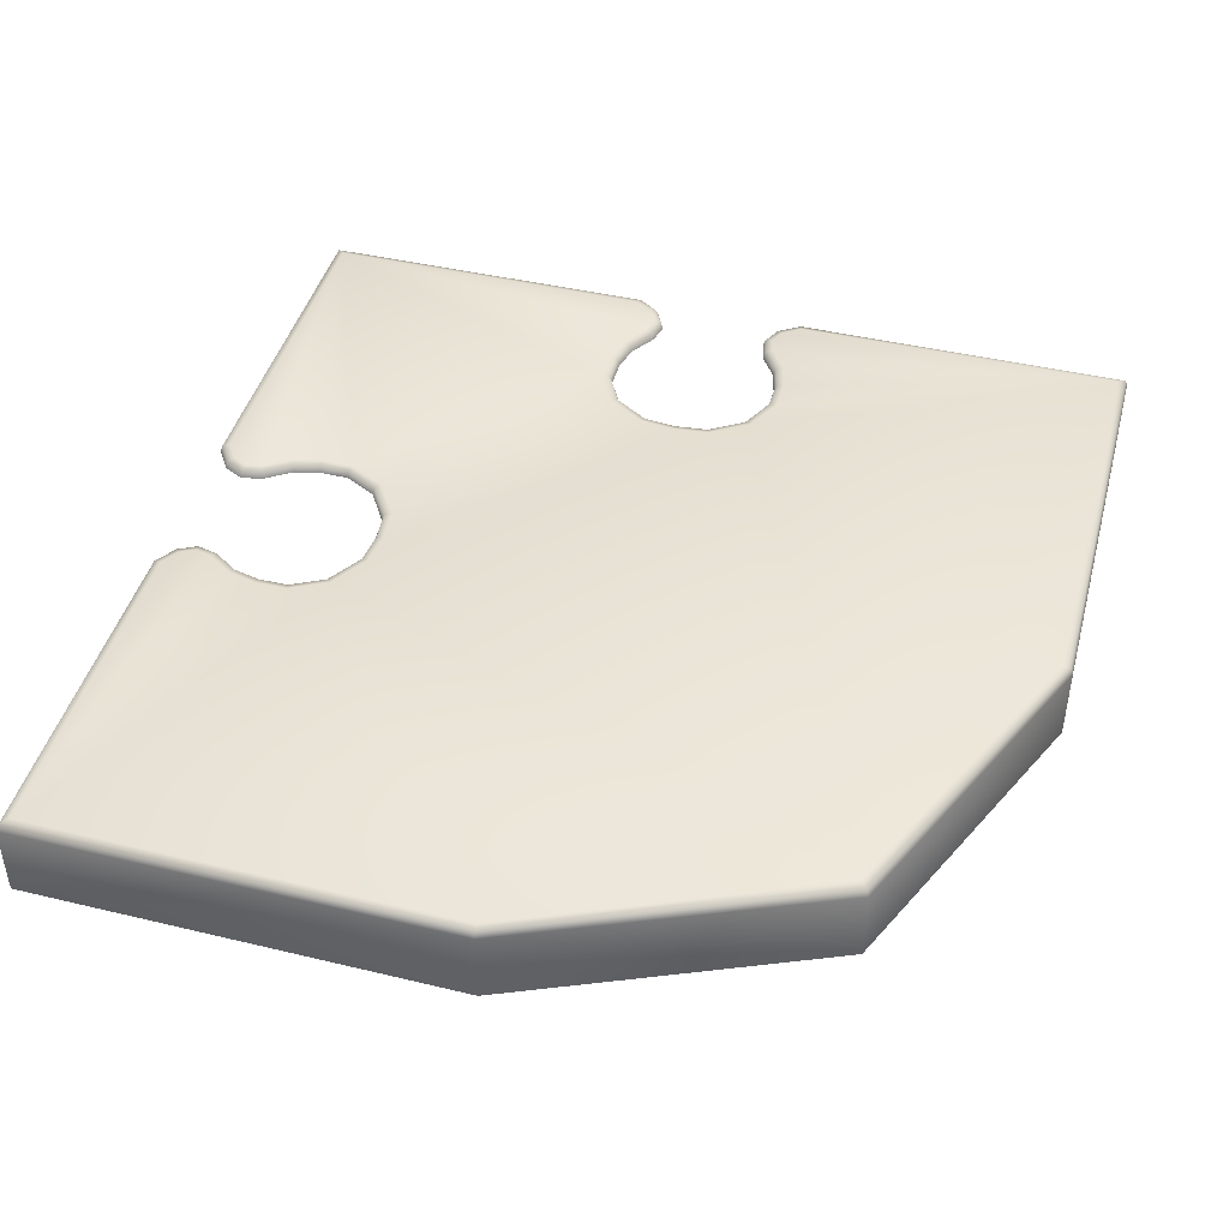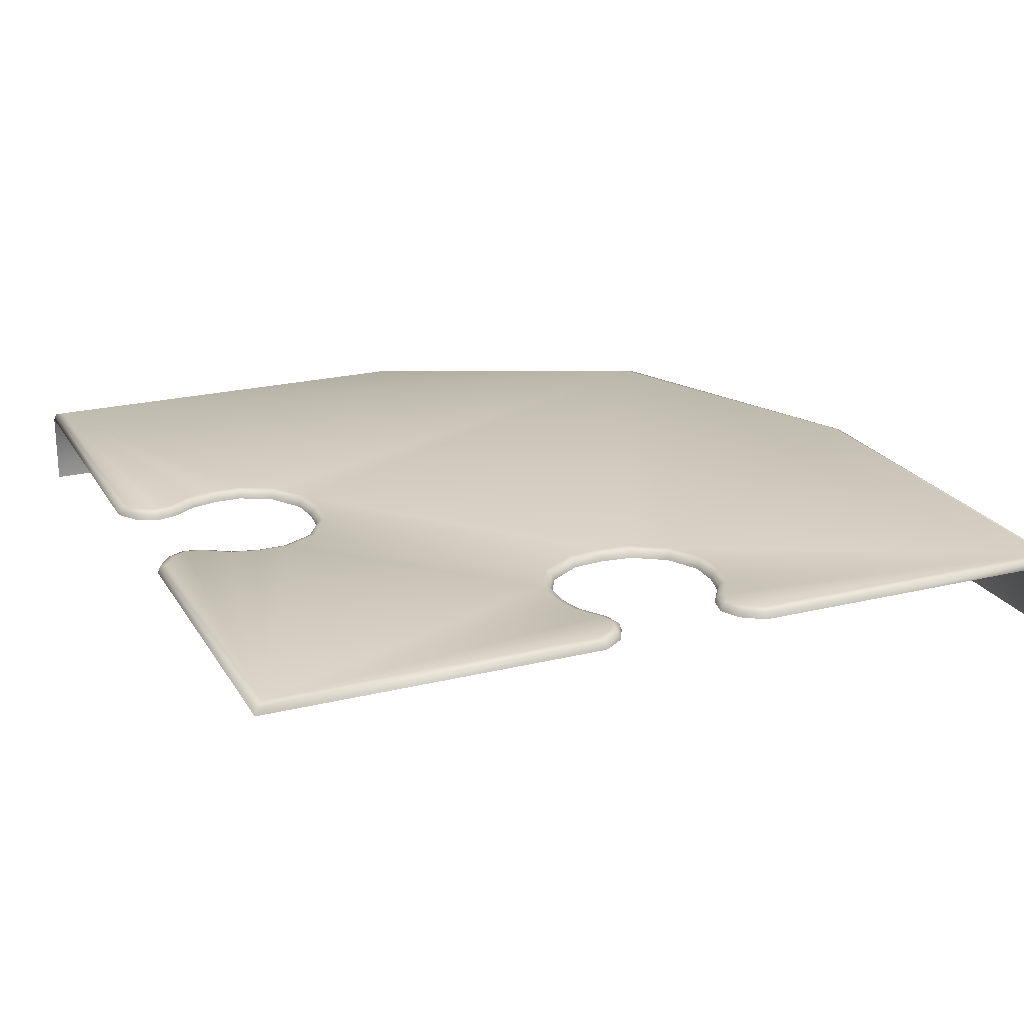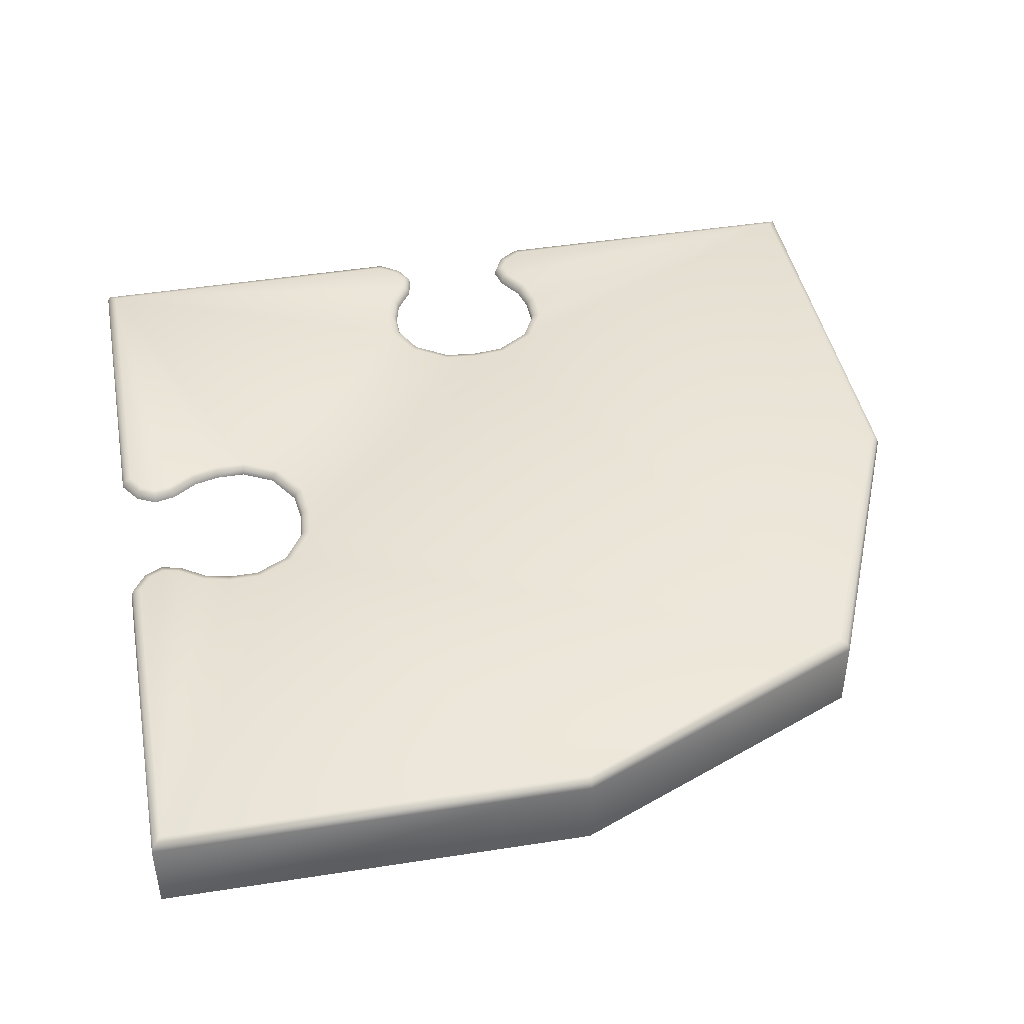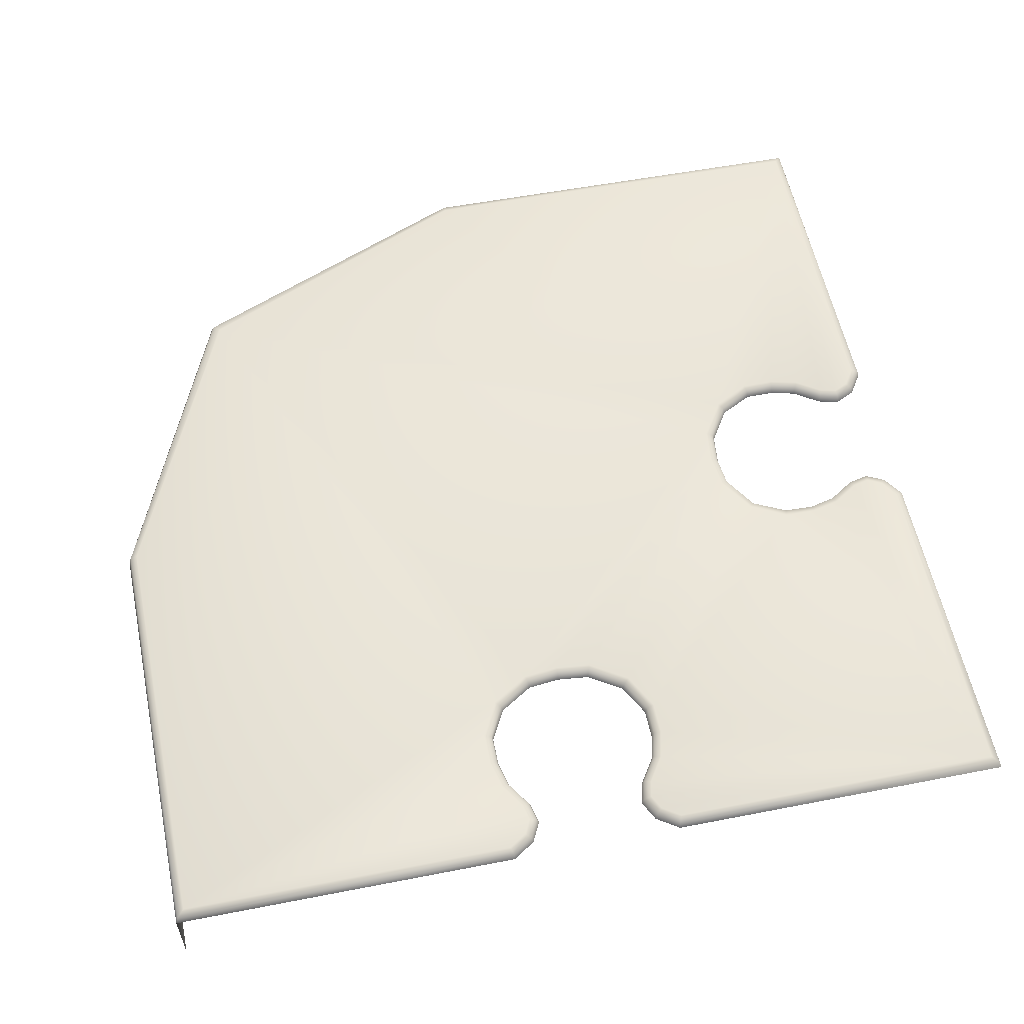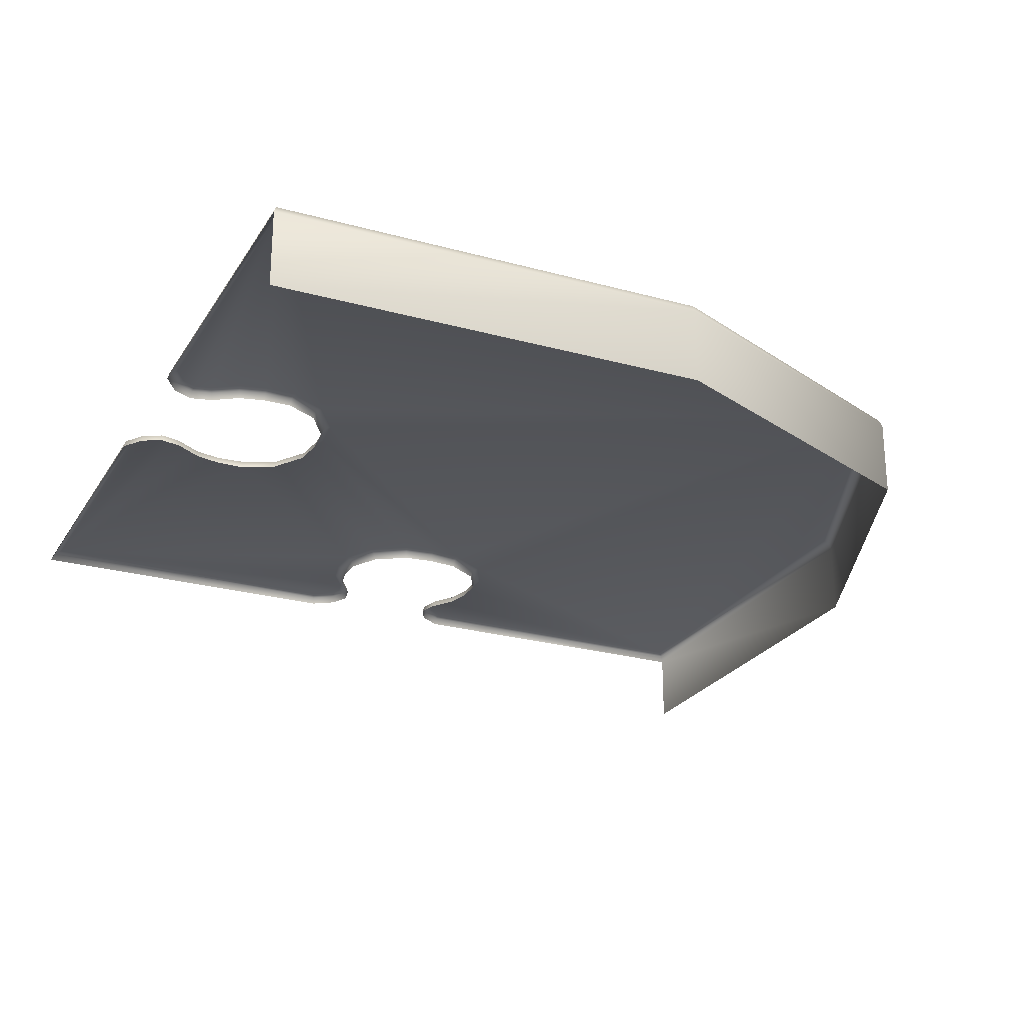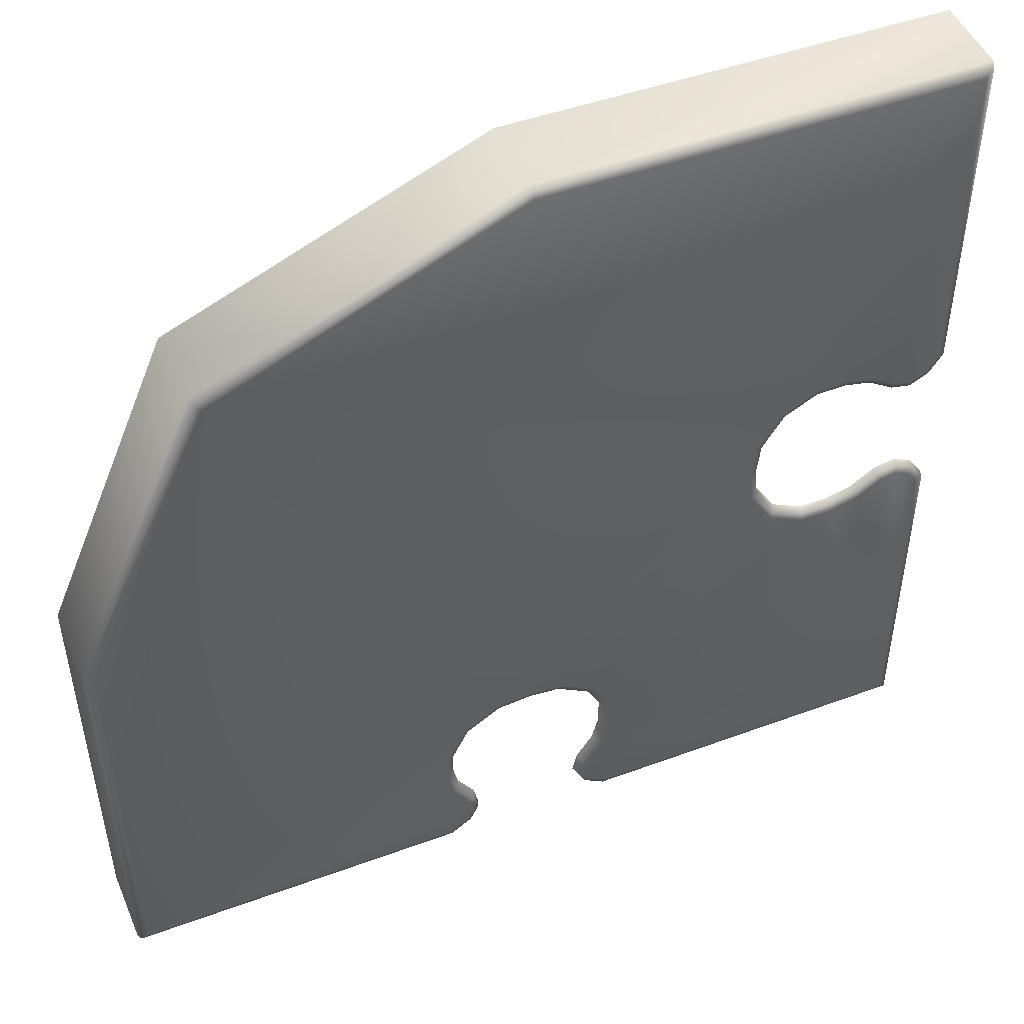
<metadata>
{"format":"obj","ext":"obj","renderer":"f3d","projection":"perspective","resolution":1024,"background":"white","views":[{"elev":44.4,"azim":15.3,"up":"+Y"},{"elev":21.9,"azim":-113.2,"up":"+Y"},{"elev":44.2,"azim":-10.7,"up":"+Y"},{"elev":57.2,"azim":168.5,"up":"+Y"},{"elev":-24.9,"azim":-24.6,"up":"+Y"},{"elev":48.1,"azim":157.5,"up":"+Z"}]}
</metadata>
<code>
v  -289.8 29.53 60
v  -289.8 29.53 287.7
v  -281.7 29.53 47.89
v  -271.7 29.53 42.89
v  -260.6 29.53 45.47
v  -243 29.53 56.94
v  -223.7 29.53 61.61
v  -201.5 29.53 61.61
v  -289.8 29.53 -62.06
v  -281.7 29.53 -49.95
v  -289.8 29.53 -289.8
v  -271.7 29.53 -44.95
v  -260.6 29.53 -47.53
v  -243 29.53 -59
v  -223.7 29.53 -63.67
v  -201.5 29.53 -63.67
v  -296.3 23.03 -296.3
v  -296.3 23.03 -60.08
v  -294.7 27.9 -60.58
v  -294.5 27.76 -294.5
v  -296.3 23.03 58.03
v  -296.3 23.03 294.2
v  -294.5 27.76 292.5
v  -294.7 27.9 58.52
v  -286.2 23.03 42.86
v  -285.1 27.9 44.11
v  -286.2 23.03 -44.91
v  -285.1 27.9 -46.17
v  -272.5 23.03 -38.09
v  -272.3 27.9 -39.81
v  -258 23.03 -41.46
v  -258.6 27.9 -42.98
v  -240.4 23.03 -52.95
v  -241 27.9 -54.46
v  -222.9 23.03 -57.17
v  -223.1 27.9 -58.8
v  -203.1 23.03 -57.17
v  -202.8 28.31 -58.39
v  -181.2 23.03 -45.68
v  -180 27.9 -46.91
v  -166.6 23.03 -22.75
v  -165 27.9 -23.3
v  -164.4 23.03 -1.03
v  -162.7 27.9 -1.03
v  -166.6 23.03 20.69
v  -165 27.9 21.24
v  -181.2 23.03 43.62
v  -180 27.9 44.86
v  -203.1 23.03 55.12
v  -202.7 27.99 56.65
v  -222.9 23.03 55.12
v  -223.1 27.9 56.74
v  -240.4 23.03 50.89
v  -241 27.9 52.4
v  -258 23.03 39.4
v  -258.6 27.9 40.92
v  -272.5 23.03 36.03
v  -272.3 27.9 37.75
v  -176.6 29.53 48.57
v  -160.3 29.53 22.88
v  -160.3 29.53 -24.94
v  -176.6 29.53 -50.62
v  -157.8 29.53 -1.03
v  60 29.53 -289.8
v  47.89 29.53 -281.7
v  287.7 29.53 -289.8
v  45.47 29.53 -260.6
v  56.94 29.53 -243
v  61.61 29.53 -223.7
v  61.61 29.53 -201.5
v  42.89 29.53 -271.7
v  -62.06 29.53 -289.8
v  -49.95 29.53 -281.7
v  -44.95 29.53 -271.7
v  -47.53 29.53 -260.6
v  -59 29.53 -243
v  -63.67 29.53 -223.7
v  -63.67 29.53 -201.5
v  -60.09 23.03 -296.3
v  -60.58 27.9 -294.7
v  294.2 23.03 -296.3
v  58.03 23.03 -296.3
v  58.52 27.9 -294.7
v  292.5 27.76 -294.5
v  -44.91 23.03 -286.2
v  -46.17 27.9 -285.1
v  -38.09 23.03 -272.5
v  -39.81 27.9 -272.3
v  42.85 23.03 -286.2
v  44.11 27.9 -285.1
v  36.03 23.03 -272.5
v  37.75 27.9 -272.3
v  39.4 23.03 -258
v  40.92 27.9 -258.6
v  50.89 23.03 -240.4
v  52.4 27.9 -241
v  55.12 23.03 -222.9
v  56.74 27.9 -223.1
v  55.12 23.03 -203.1
v  56.33 28.31 -202.8
v  43.62 23.03 -181.2
v  44.86 27.9 -180
v  20.69 23.03 -166.6
v  21.24 27.9 -165
v  -1.03 23.03 -164.4
v  -1.03 27.9 -162.7
v  -22.75 23.03 -166.6
v  -23.3 27.9 -165
v  -45.68 23.03 -181.2
v  -46.91 27.9 -180
v  -57.18 23.03 -203.1
v  -58.71 27.99 -202.7
v  -57.18 23.03 -222.9
v  -58.8 27.9 -223.1
v  -52.95 23.03 -240.4
v  -54.46 27.9 -241
v  -41.46 23.03 -258
v  -42.98 27.9 -258.6
v  48.56 29.53 -176.6
v  22.88 29.53 -160.3
v  -50.62 29.53 -176.6
v  -24.94 29.53 -160.3
v  -1.03 29.53 -157.8
v  207.7 -29.53 207.7
v  207.7 23.03 207.7
v  -0.9348 23.03 296.3
v  -0.9348 -29.53 296.3
v  -0.9929 27.79 294.6
v  201.2 29.53 201.2
v  -1.256 29.53 289.8
v  206 27.81 206
v  296.3 -29.53 -1.024
v  296.3 23.03 -1.024
v  294.6 27.79 -1.007
v  289.8 29.53 -1.065
v  294.2 -29.53 -296.3
v  -296.3 -29.53 294.2
o PuzzleCornerBottomRighttDips
g PuzzleCornerBottomRighttDips
f 1 2 3
f 3 2 4
f 4 2 5
f 5 2 6
f 6 2 7
f 7 2 8
f 9 10 11
f 10 12 11
f 12 13 11
f 13 14 11
f 14 15 11
f 15 16 11
f 17 18 19 20
f 21 22 23 24
f 25 21 24 26
f 18 27 28 19
f 27 29 30 28
f 29 31 32 30
f 31 33 34 32
f 33 35 36 34
f 35 37 38 36
f 37 39 40 38
f 39 41 42 40
f 41 43 44 42
f 43 45 46 44
f 45 47 48 46
f 47 49 50 48
f 49 51 52 50
f 51 53 54 52
f 53 55 56 54
f 55 57 58 56
f 57 25 26 58
f 2 1 24 23
f 1 3 26 24
f 3 4 58 26
f 4 5 56 58
f 5 6 54 56
f 6 7 52 54
f 7 8 50 52
f 10 9 19 28
f 9 11 20 19
f 12 10 28 30
f 13 12 30 32
f 14 13 32 34
f 15 14 34 36
f 16 15 36 38
f 8 59 48 50
f 59 60 46 48
f 61 62 40 42
f 62 16 38 40
f 63 61 42 44
f 60 63 44 46
f 64 65 66
f 67 68 66
f 68 69 66
f 69 70 66
f 71 67 66
f 65 71 66
f 72 11 73
f 73 11 74
f 74 11 75
f 75 11 76
f 76 11 77
f 77 11 78
f 79 17 20 80
f 81 82 83 84
f 85 79 80 86
f 87 85 86 88
f 82 89 90 83
f 89 91 92 90
f 91 93 94 92
f 93 95 96 94
f 95 97 98 96
f 97 99 100 98
f 99 101 102 100
f 101 103 104 102
f 103 105 106 104
f 105 107 108 106
f 107 109 110 108
f 109 111 112 110
f 111 113 114 112
f 113 115 116 114
f 115 117 118 116
f 117 87 88 118
f 65 64 83 90
f 64 66 84 83
f 68 67 94 96
f 69 68 96 98
f 70 69 98 100
f 67 71 92 94
f 71 65 90 92
f 11 72 80 20
f 72 73 86 80
f 73 74 88 86
f 74 75 118 88
f 75 76 116 118
f 76 77 114 116
f 77 78 112 114
f 119 70 100 102
f 120 119 102 104
f 121 122 108 110
f 78 121 110 112
f 122 123 106 108
f 123 120 104 106
f 124 125 126 127
f 22 126 128 23
f 129 130 128 131
f 125 124 132 133
f 131 125 133 134
f 129 131 134 135
f 78 11 16
f 78 16 62 121
f 121 62 61 122
f 122 61 63 123
f 120 123 63 60
f 70 119 66
f 59 8 2
f 60 59 129
f 119 120 129
f 120 60 129
f 66 119 129 135
f 59 2 130 129
f 132 136 81 133
f 133 81 84 134
f 134 84 66 135
f 126 22 137 127
f 126 125 131 128
f 130 2 23 128

</code>
